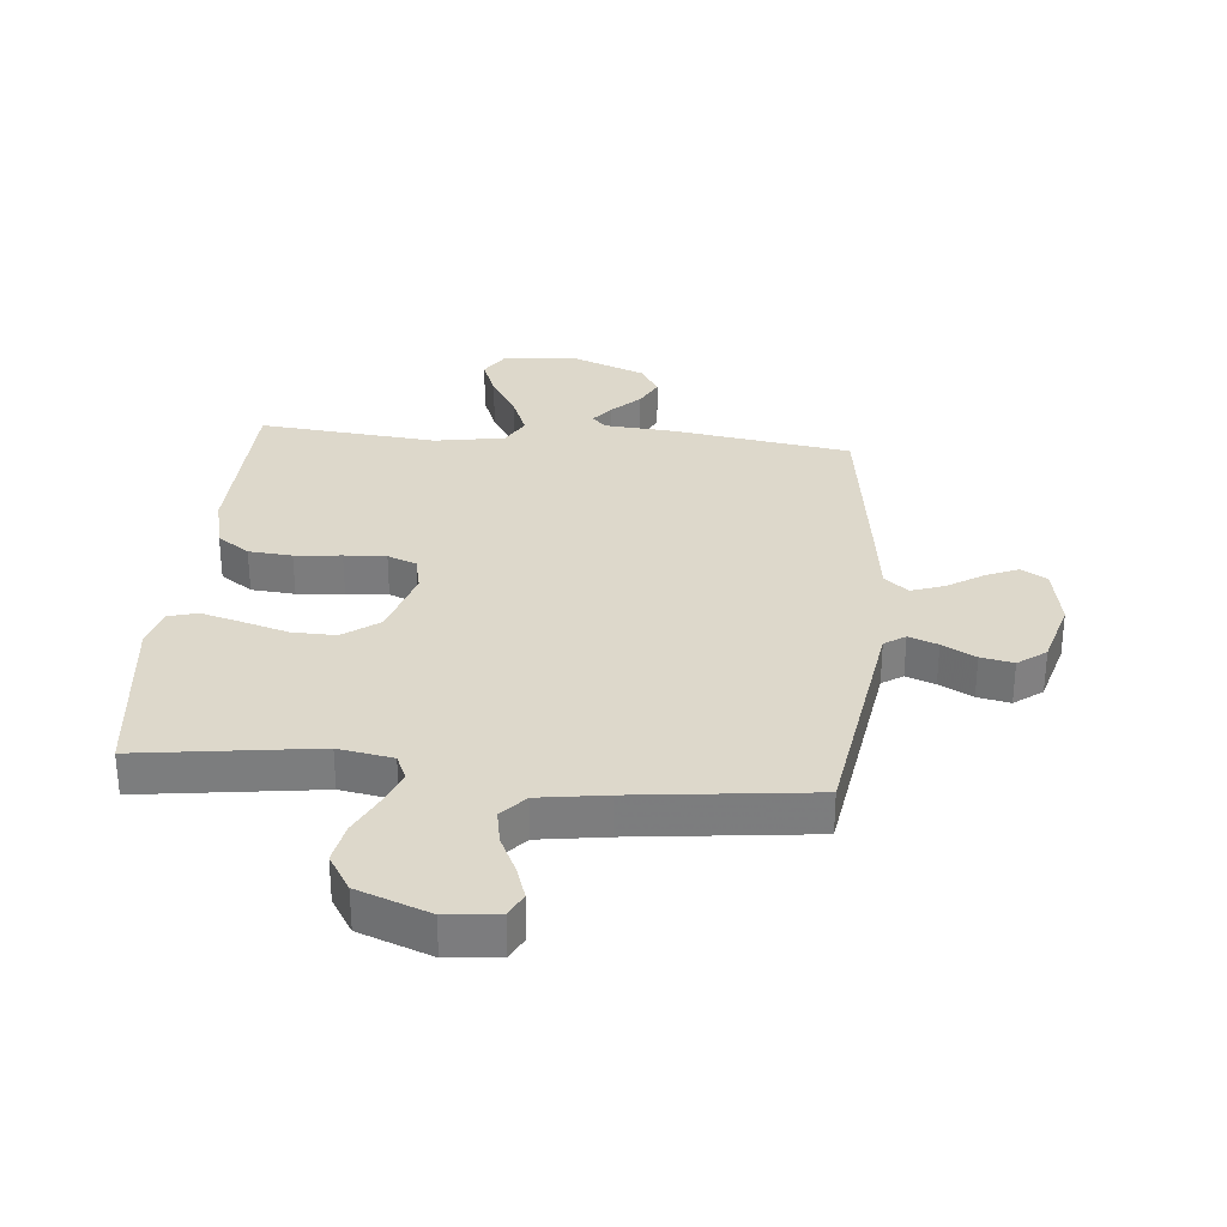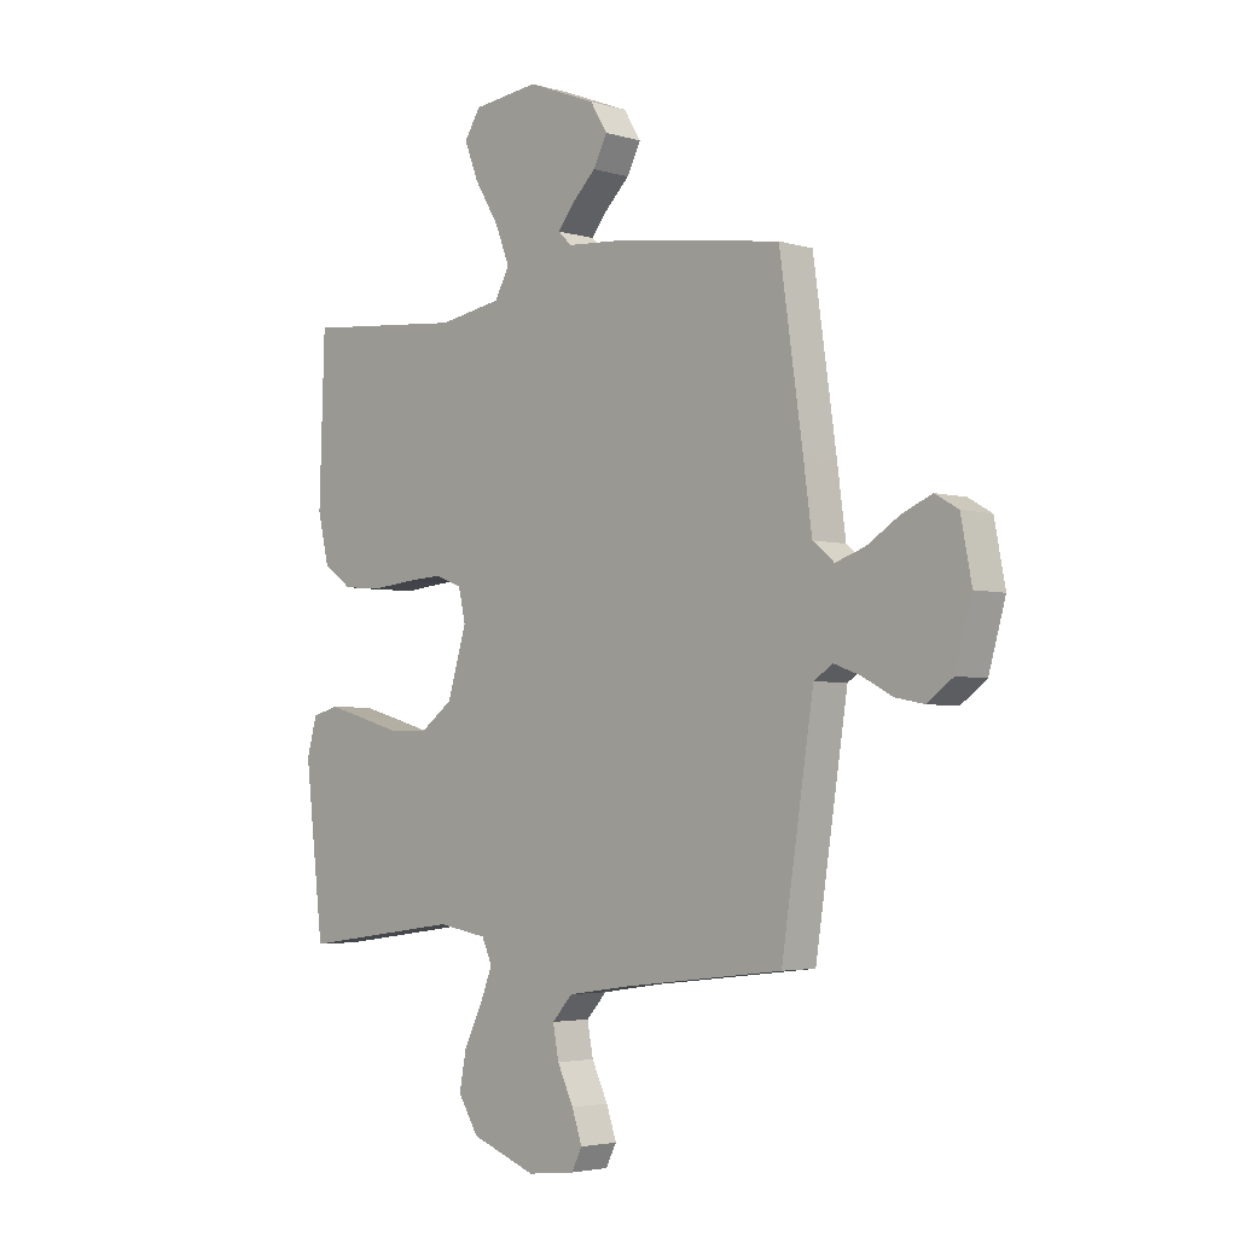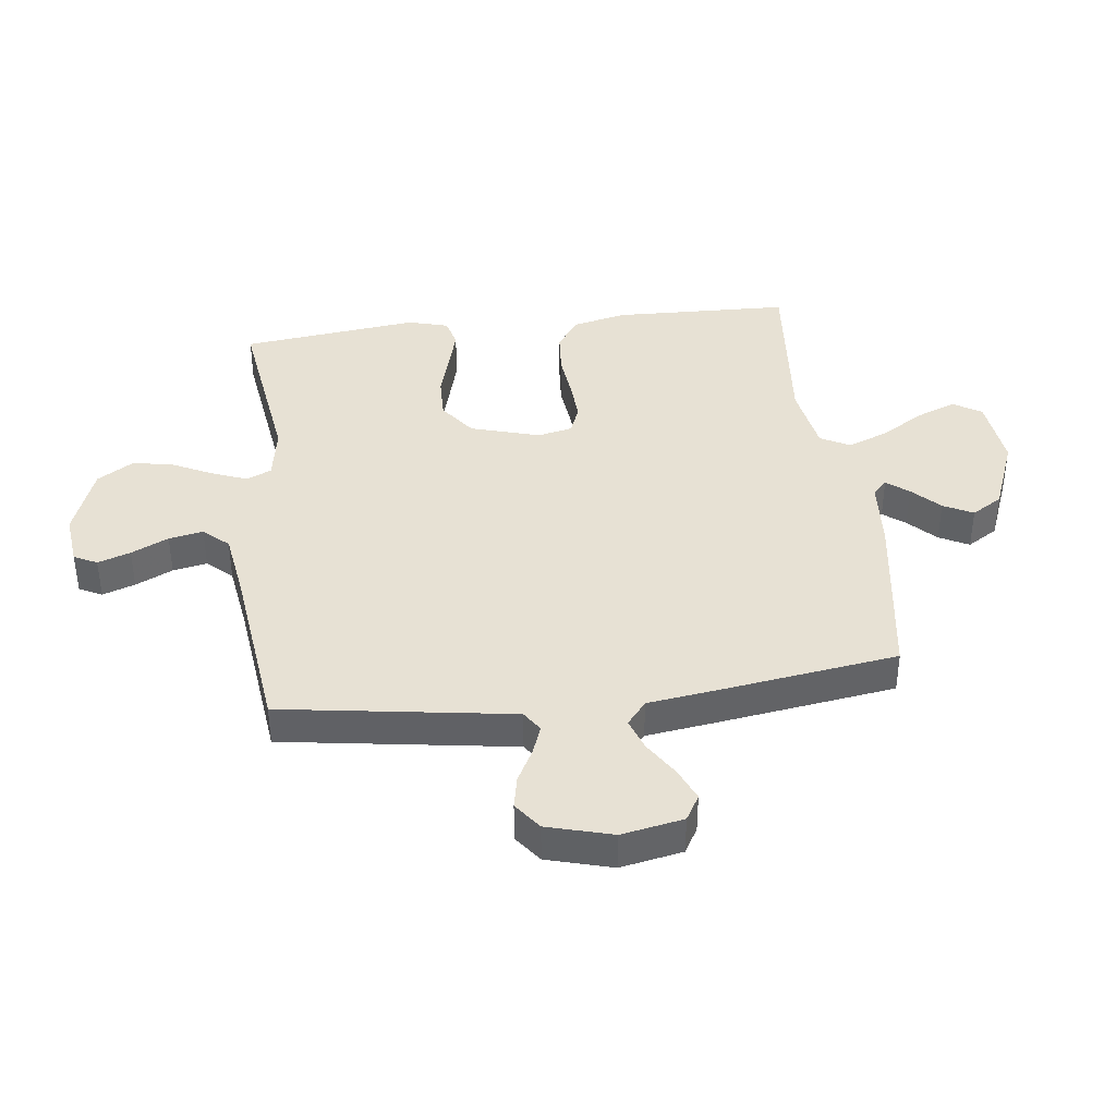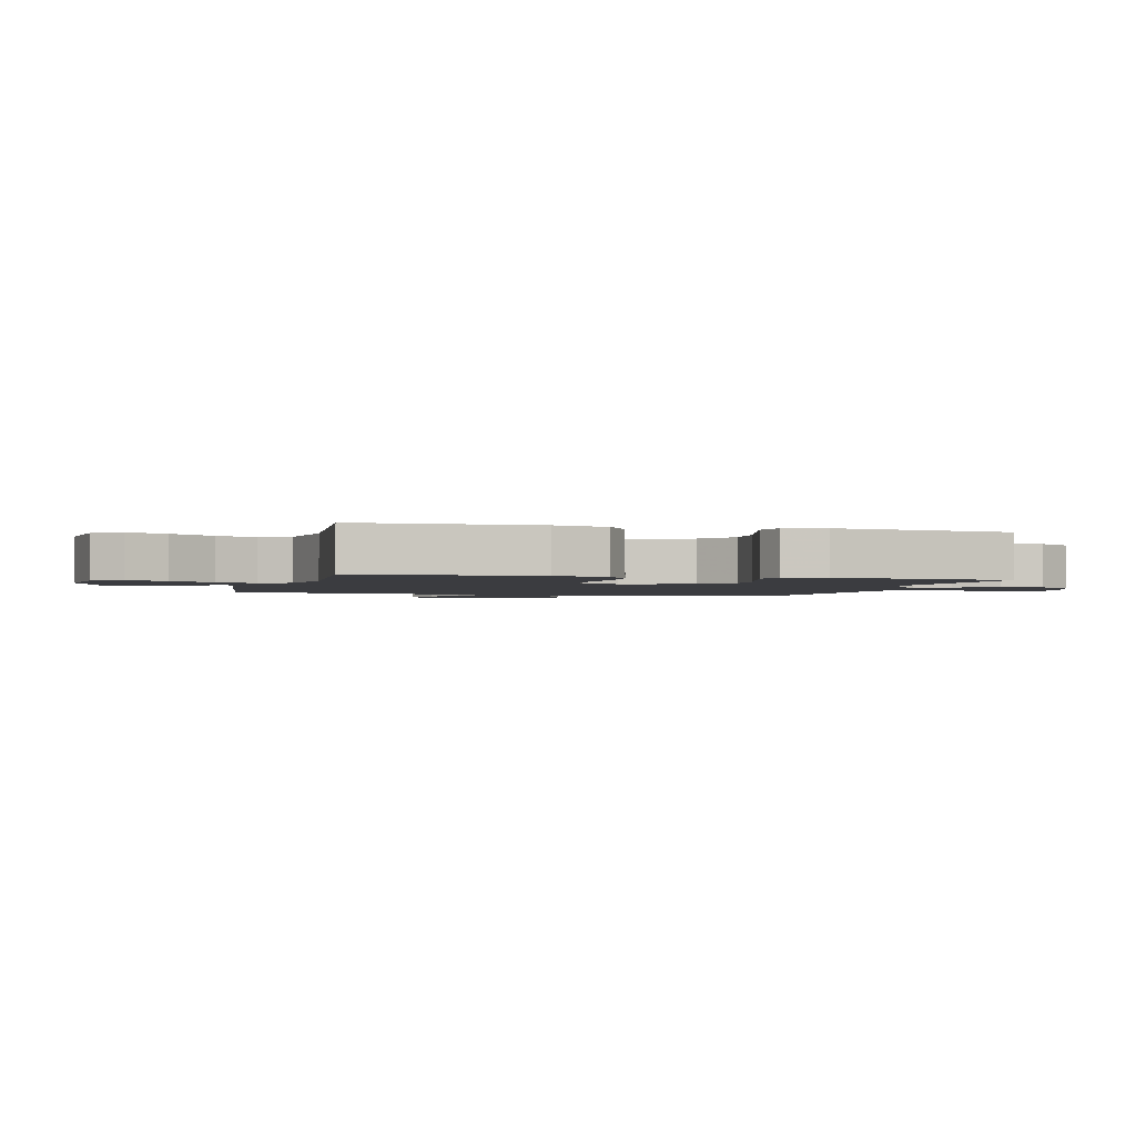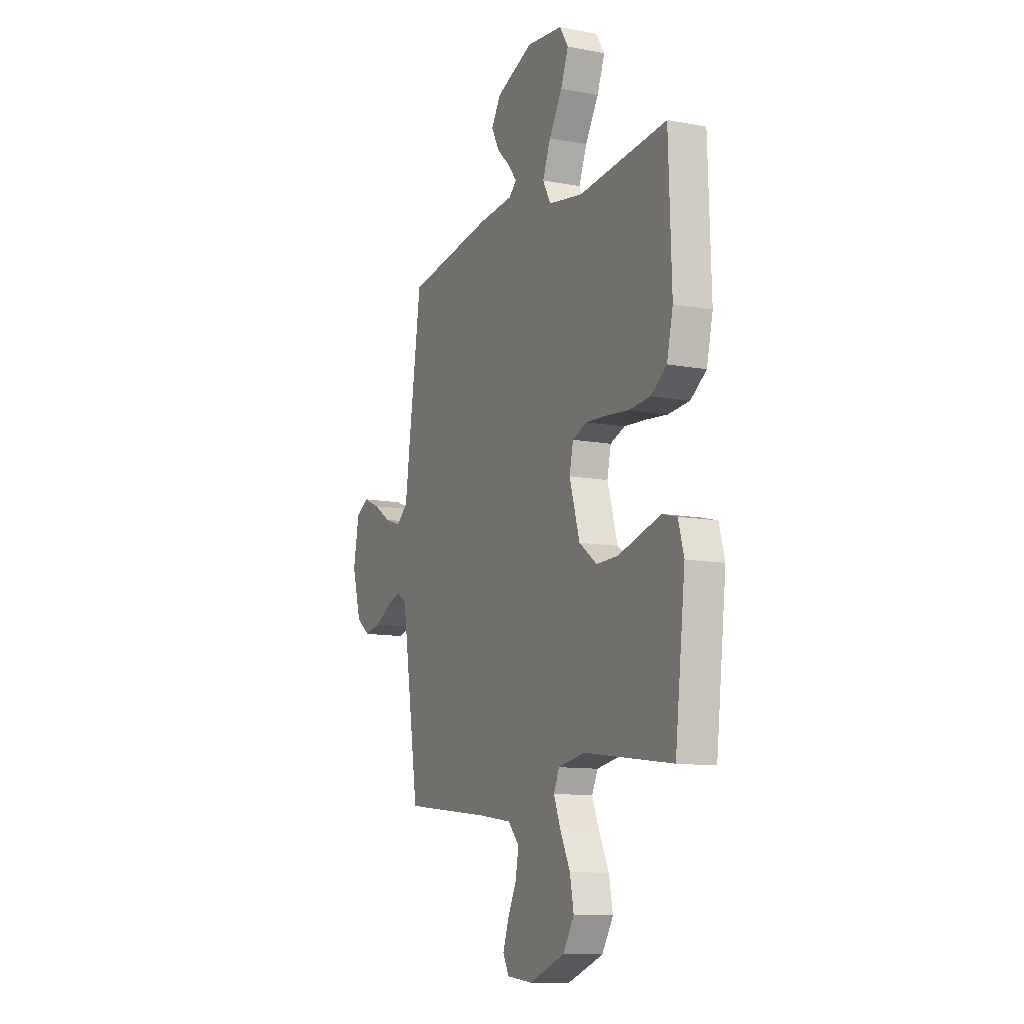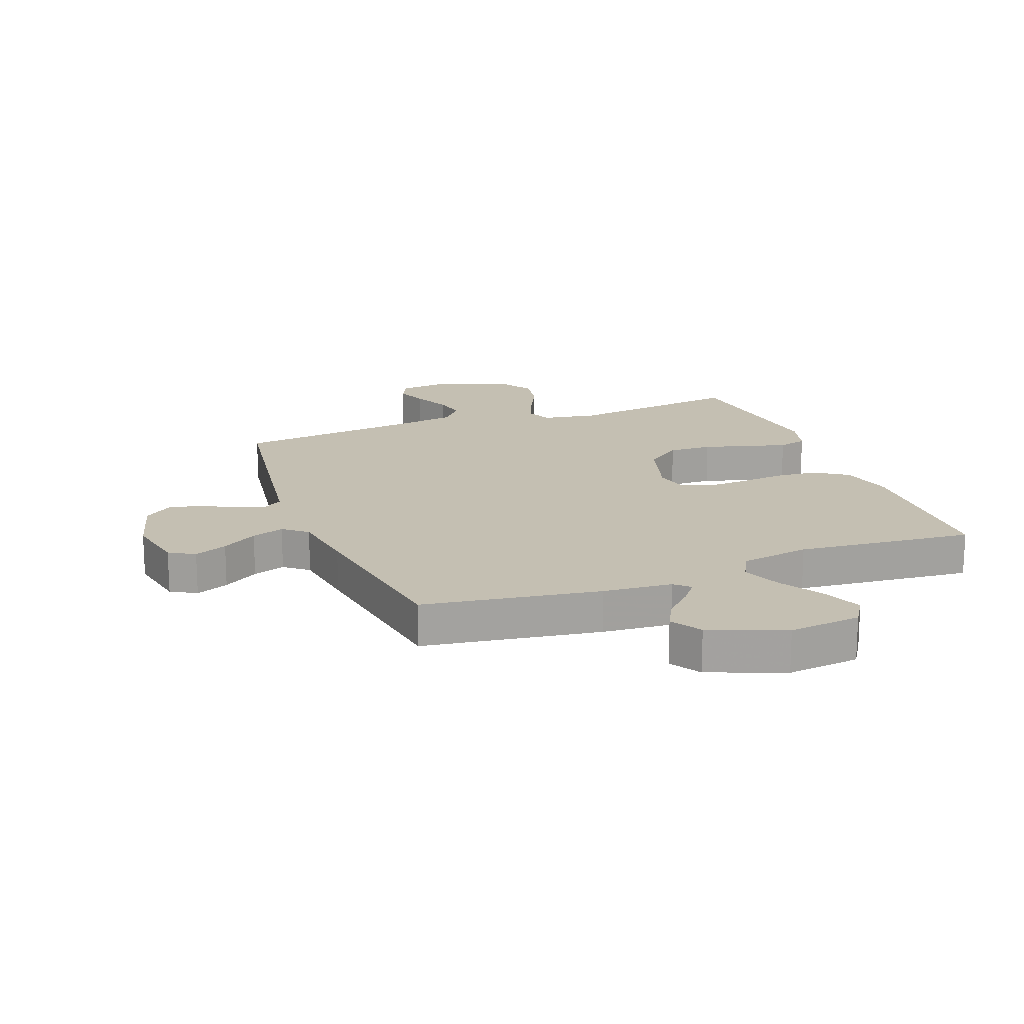
<metadata>
{"format":"obj","ext":"obj","renderer":"f3d","projection":"perspective","resolution":1024,"background":"white","views":[{"elev":31.2,"azim":-174.6,"up":"+Y"},{"elev":-3.7,"azim":-134.5,"up":"+Z"},{"elev":39.6,"azim":-97.1,"up":"+Y"},{"elev":-2.0,"azim":74.7,"up":"+Y"},{"elev":-11.1,"azim":65.1,"up":"+Z"},{"elev":17.6,"azim":-20.8,"up":"+Y"}]}
</metadata>
<code>
v -0.5 0.07 -0.5
v -0.546 0.07 -0.2
v -0.56 0.07 -0.109
v -0.595 0.07 -0.086
v -0.644 0.07 -0.104
v -0.7 0.07 -0.134
v -0.755 0.07 -0.145
v -0.802 0.07 -0.11
v -0.833 0.07 0
v -0.813 0.07 0.105
v -0.77 0.07 0.13
v -0.714 0.07 0.106
v -0.654 0.07 0.068
v -0.599 0.07 0.049
v -0.559 0.07 0.082
v -0.543 0.07 0.2
v -0.5 0.07 0.5
v -0.2 0.07 0.545
v -0.083 0.07 0.554
v -0.058 0.07 0.578
v -0.087 0.07 0.615
v -0.133 0.07 0.66
v -0.159 0.07 0.71
v -0.127 0.07 0.762
v 0 0.07 0.812
v 0.123 0.07 0.798
v 0.153 0.07 0.751
v 0.127 0.07 0.684
v 0.082 0.07 0.61
v 0.055 0.07 0.542
v 0.082 0.07 0.492
v 0.2 0.07 0.472
v 0.5 0.07 0.5
v 0.51 0.07 0.2
v 0.489 0.07 0.11
v 0.435 0.07 0.072
v 0.362 0.07 0.066
v 0.284 0.07 0.074
v 0.214 0.07 0.078
v 0.165 0.07 0.059
v 0.152 0.07 0
v 0.187 0.07 -0.117
v 0.248 0.07 -0.162
v 0.322 0.07 -0.16
v 0.398 0.07 -0.138
v 0.467 0.07 -0.119
v 0.516 0.07 -0.132
v 0.535 0.07 -0.2
v 0.5 0.07 -0.5
v 0.2 0.07 -0.459
v 0.108 0.07 -0.475
v 0.089 0.07 -0.517
v 0.112 0.07 -0.576
v 0.146 0.07 -0.645
v 0.159 0.07 -0.713
v 0.121 0.07 -0.774
v 0 0.07 -0.819
v -0.088 0.07 -0.809
v -0.108 0.07 -0.77
v -0.089 0.07 -0.715
v -0.059 0.07 -0.652
v -0.048 0.07 -0.594
v -0.086 0.07 -0.552
v -0.2 0.07 -0.535
v -0.5 0 -0.5
v -0.546 0 -0.2
v -0.56 0 -0.109
v -0.595 0 -0.086
v -0.644 0 -0.104
v -0.7 0 -0.134
v -0.755 0 -0.145
v -0.802 0 -0.11
v -0.833 0 0
v -0.813 0 0.105
v -0.77 0 0.13
v -0.714 0 0.106
v -0.654 0 0.068
v -0.599 0 0.049
v -0.559 0 0.082
v -0.543 0 0.2
v -0.5 0 0.5
v -0.2 0 0.545
v -0.083 0 0.554
v -0.058 0 0.578
v -0.087 0 0.615
v -0.133 0 0.66
v -0.159 0 0.71
v -0.127 0 0.762
v 0 0 0.812
v 0.123 0 0.798
v 0.153 0 0.751
v 0.127 0 0.684
v 0.082 0 0.61
v 0.055 0 0.542
v 0.082 0 0.492
v 0.2 0 0.472
v 0.5 0 0.5
v 0.51 0 0.2
v 0.489 0 0.11
v 0.435 0 0.072
v 0.362 0 0.066
v 0.284 0 0.074
v 0.214 0 0.078
v 0.165 0 0.059
v 0.152 0 0
v 0.187 0 -0.117
v 0.248 0 -0.162
v 0.322 0 -0.16
v 0.398 0 -0.138
v 0.467 0 -0.119
v 0.516 0 -0.132
v 0.535 0 -0.2
v 0.5 0 -0.5
v 0.2 0 -0.459
v 0.108 0 -0.475
v 0.089 0 -0.517
v 0.112 0 -0.576
v 0.146 0 -0.645
v 0.159 0 -0.713
v 0.121 0 -0.774
v 0 0 -0.819
v -0.088 0 -0.809
v -0.108 0 -0.77
v -0.089 0 -0.715
v -0.059 0 -0.652
v -0.048 0 -0.594
v -0.086 0 -0.552
v -0.2 0 -0.535
f 58 59 60 61
f 58 61 62
f 57 58 62
f 56 57 62
f 53 54 55 56
f 52 53 56 62
f 51 52 62 63
f 47 48 49 50
f 47 50 51
f 44 45 46 47
f 44 47 51 63
f 35 36 37 38
f 35 38 39
f 32 33 34 35
f 31 32 35 39
f 30 31 39 40
f 26 27 28 29
f 26 29 30
f 25 26 30
f 24 25 30
f 21 22 23 24
f 20 21 24 30
f 19 20 30 40
f 15 16 17 18
f 15 18 19 40
f 10 11 12 13
f 10 13 14
f 9 10 14
f 8 9 14
f 5 6 7 8
f 4 5 8 14
f 3 4 14 15
f 64 1 2
f 43 44 63 64
f 42 43 64 2
f 41 42 2 3
f 3 15 40 41
f 125 124 123 122
f 126 125 122
f 126 122 121
f 126 121 120
f 120 119 118 117
f 126 120 117 116
f 127 126 116 115
f 114 113 112 111
f 115 114 111
f 111 110 109 108
f 127 115 111 108
f 102 101 100 99
f 103 102 99
f 99 98 97 96
f 103 99 96 95
f 104 103 95 94
f 93 92 91 90
f 94 93 90
f 94 90 89
f 94 89 88
f 88 87 86 85
f 94 88 85 84
f 104 94 84 83
f 82 81 80 79
f 104 83 82 79
f 77 76 75 74
f 78 77 74
f 78 74 73
f 78 73 72
f 72 71 70 69
f 78 72 69 68
f 79 78 68 67
f 66 65 128
f 128 127 108 107
f 66 128 107 106
f 67 66 106 105
f 105 104 79 67
f 1 65 66 2
f 2 66 67 3
f 3 67 68 4
f 4 68 69 5
f 5 69 70 6
f 6 70 71 7
f 7 71 72 8
f 8 72 73 9
f 9 73 74 10
f 10 74 75 11
f 11 75 76 12
f 12 76 77 13
f 13 77 78 14
f 14 78 79 15
f 15 79 80 16
f 16 80 81 17
f 17 81 82 18
f 18 82 83 19
f 19 83 84 20
f 20 84 85 21
f 21 85 86 22
f 22 86 87 23
f 23 87 88 24
f 24 88 89 25
f 25 89 90 26
f 26 90 91 27
f 27 91 92 28
f 28 92 93 29
f 29 93 94 30
f 30 94 95 31
f 31 95 96 32
f 32 96 97 33
f 33 97 98 34
f 34 98 99 35
f 35 99 100 36
f 36 100 101 37
f 37 101 102 38
f 38 102 103 39
f 39 103 104 40
f 40 104 105 41
f 41 105 106 42
f 42 106 107 43
f 43 107 108 44
f 44 108 109 45
f 45 109 110 46
f 46 110 111 47
f 47 111 112 48
f 48 112 113 49
f 49 113 114 50
f 50 114 115 51
f 51 115 116 52
f 52 116 117 53
f 53 117 118 54
f 54 118 119 55
f 55 119 120 56
f 56 120 121 57
f 57 121 122 58
f 58 122 123 59
f 59 123 124 60
f 60 124 125 61
f 61 125 126 62
f 62 126 127 63
f 63 127 128 64
f 64 128 65 1

</code>
